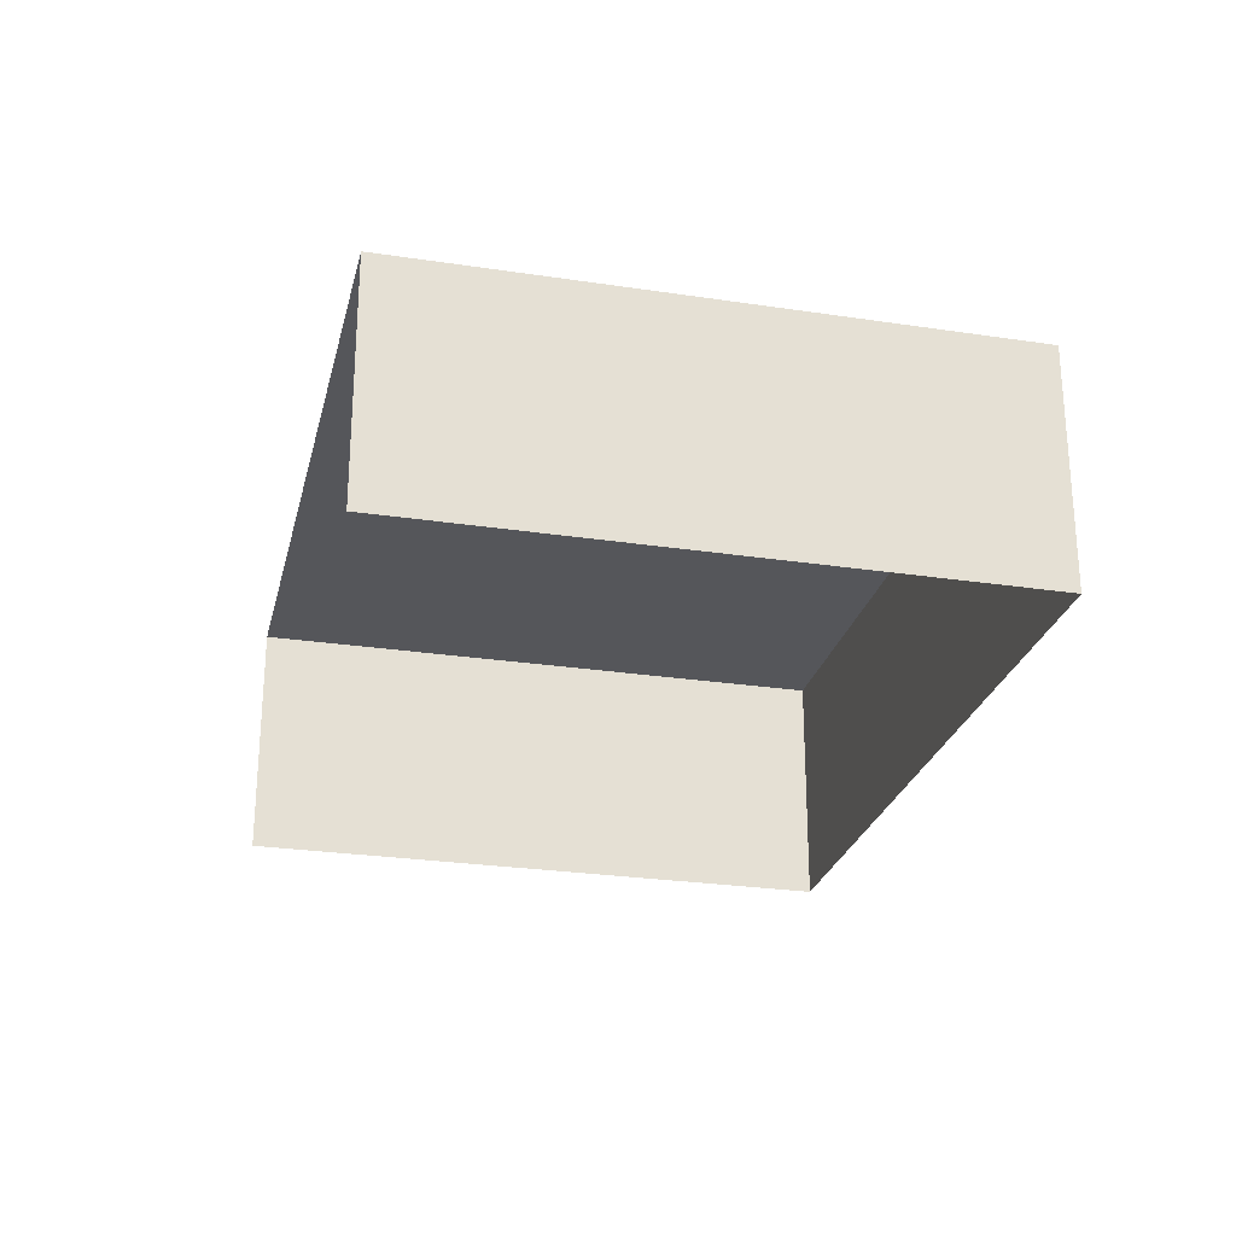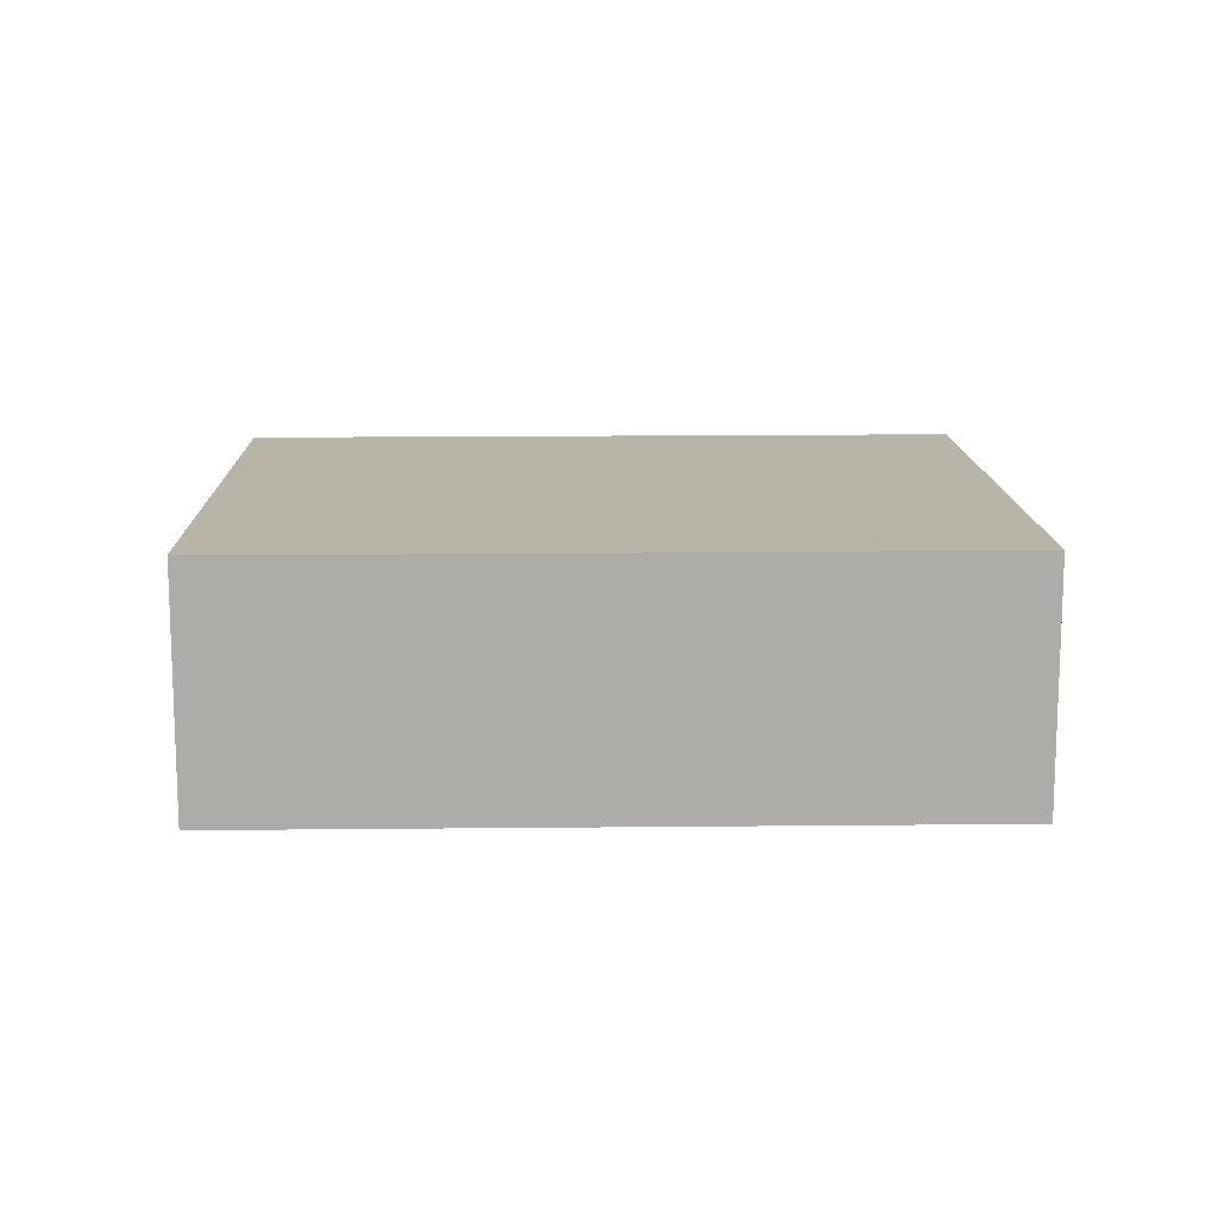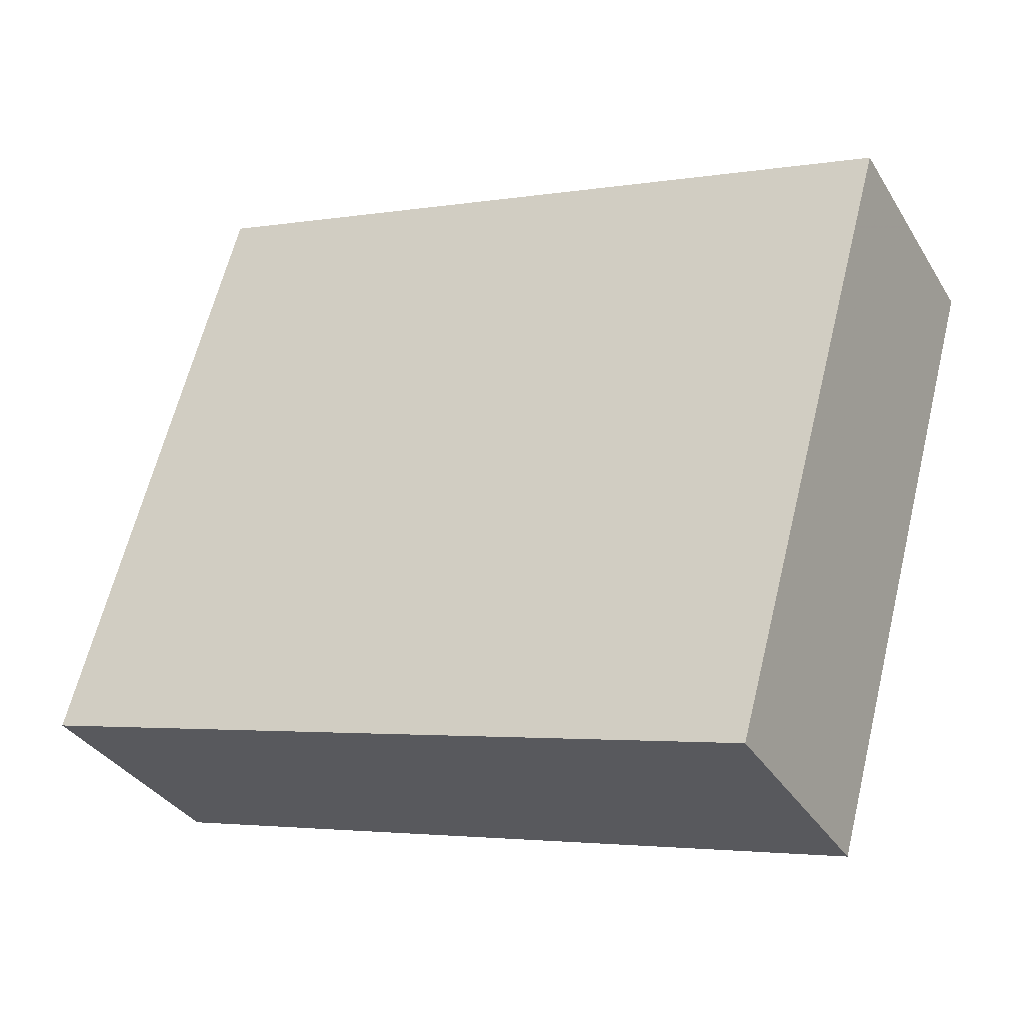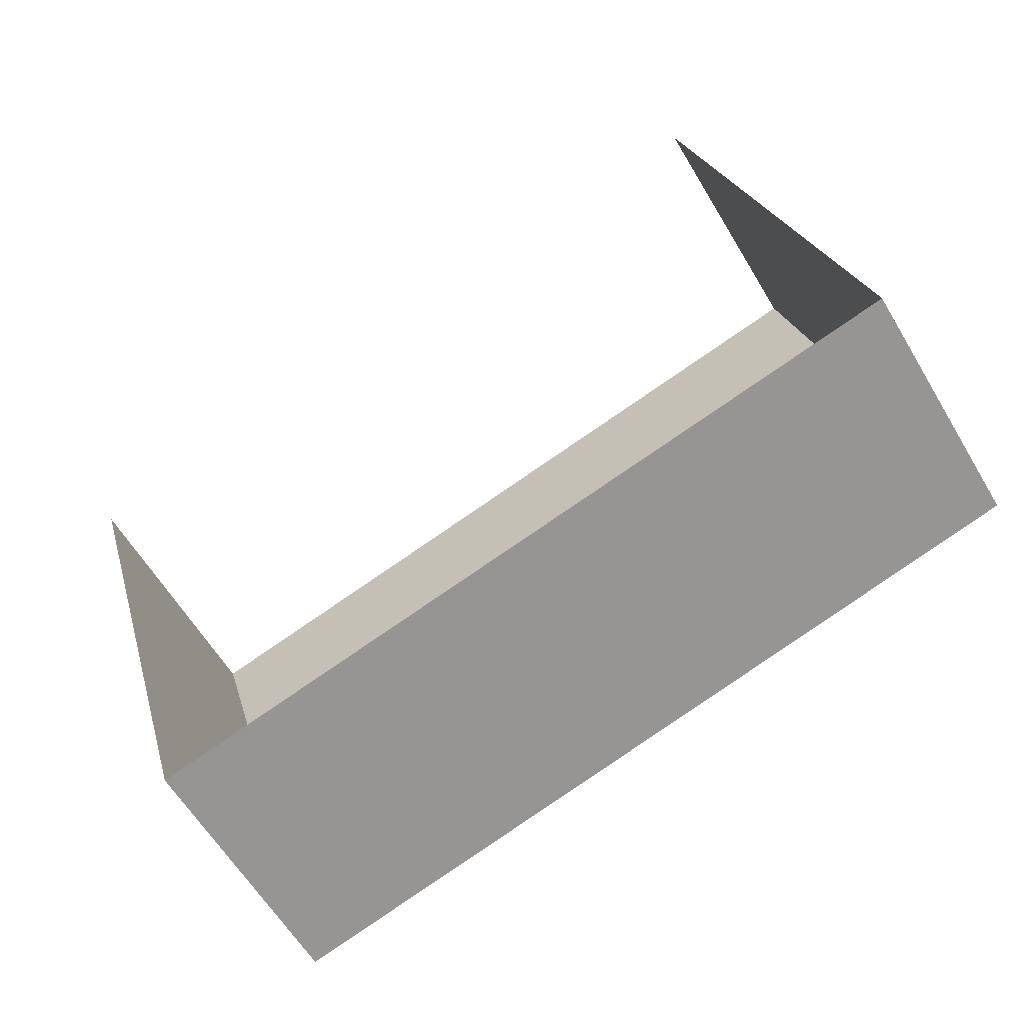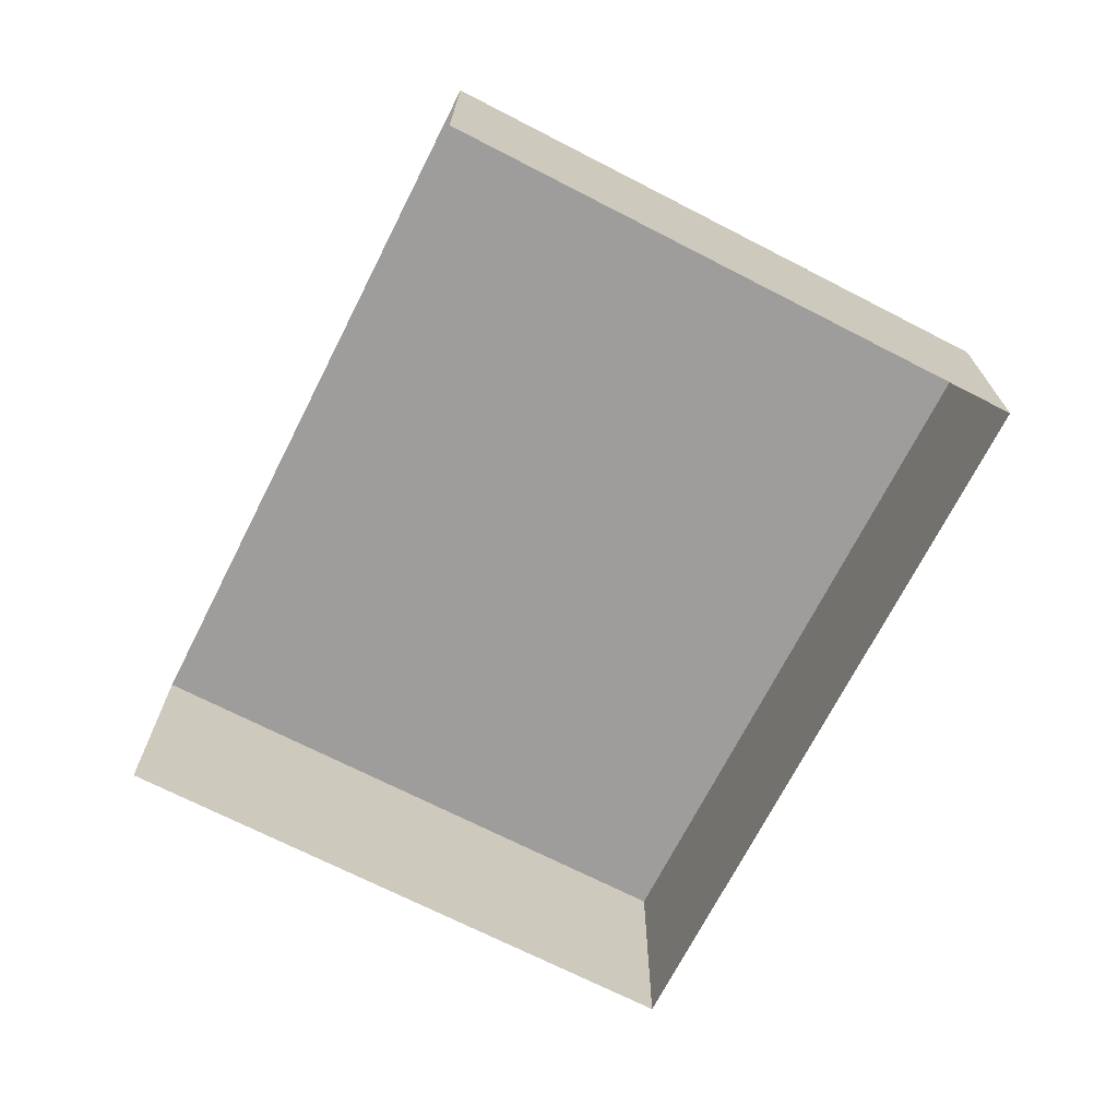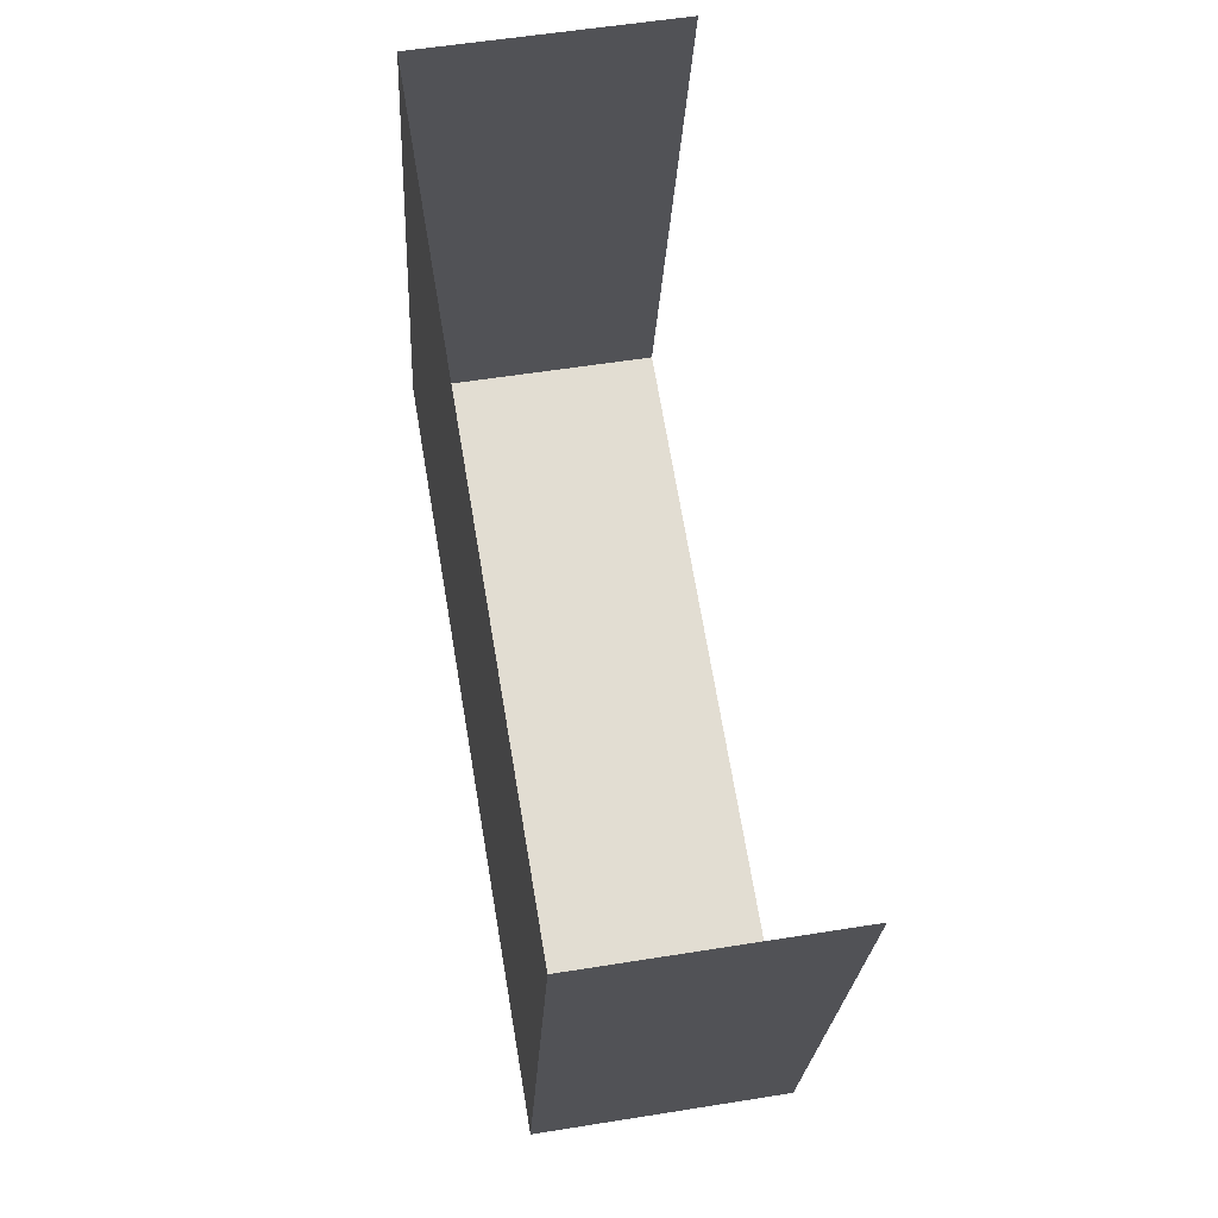
<metadata>
{"format":"obj","ext":"obj","renderer":"f3d","projection":"perspective","resolution":1024,"background":"white","views":[{"elev":-26.0,"azim":-119.0,"up":"+Z"},{"elev":13.3,"azim":-17.0,"up":"+Z"},{"elev":-34.3,"azim":27.5,"up":"+Y"},{"elev":-59.4,"azim":-149.4,"up":"+Y"},{"elev":-70.4,"azim":-132.7,"up":"+Z"},{"elev":53.4,"azim":80.1,"up":"+Y"}]}
</metadata>
<code>
v -2.257e+05 -1.276e+05 12.3
v -2.257e+05 -1.277e+05 12.3
v -2.257e+05 -1.276e+05 12.3
v -2.257e+05 -1.277e+05 12.3
v -2.257e+05 -1.277e+05 14.35
v -2.257e+05 -1.276e+05 14.35
v -2.257e+05 -1.276e+05 14.35
v -2.257e+05 -1.277e+05 14.35
f 1 2 3
f 1 4 2
f 7 1 3
f 7 6 1
f 5 6 7
f 5 8 6
f 5 2 4
f 8 5 4
f 8 4 1
f 6 8 1
f 7 3 2
f 5 7 2

</code>
